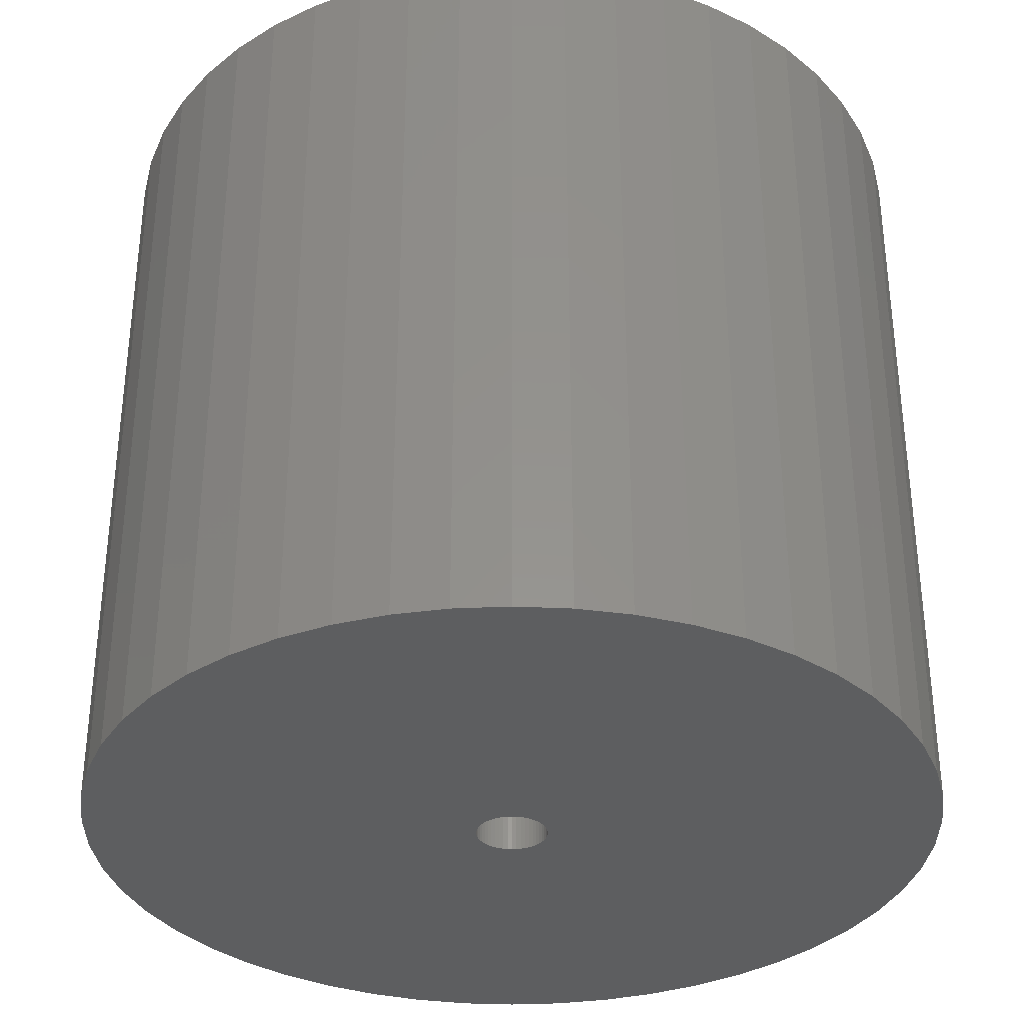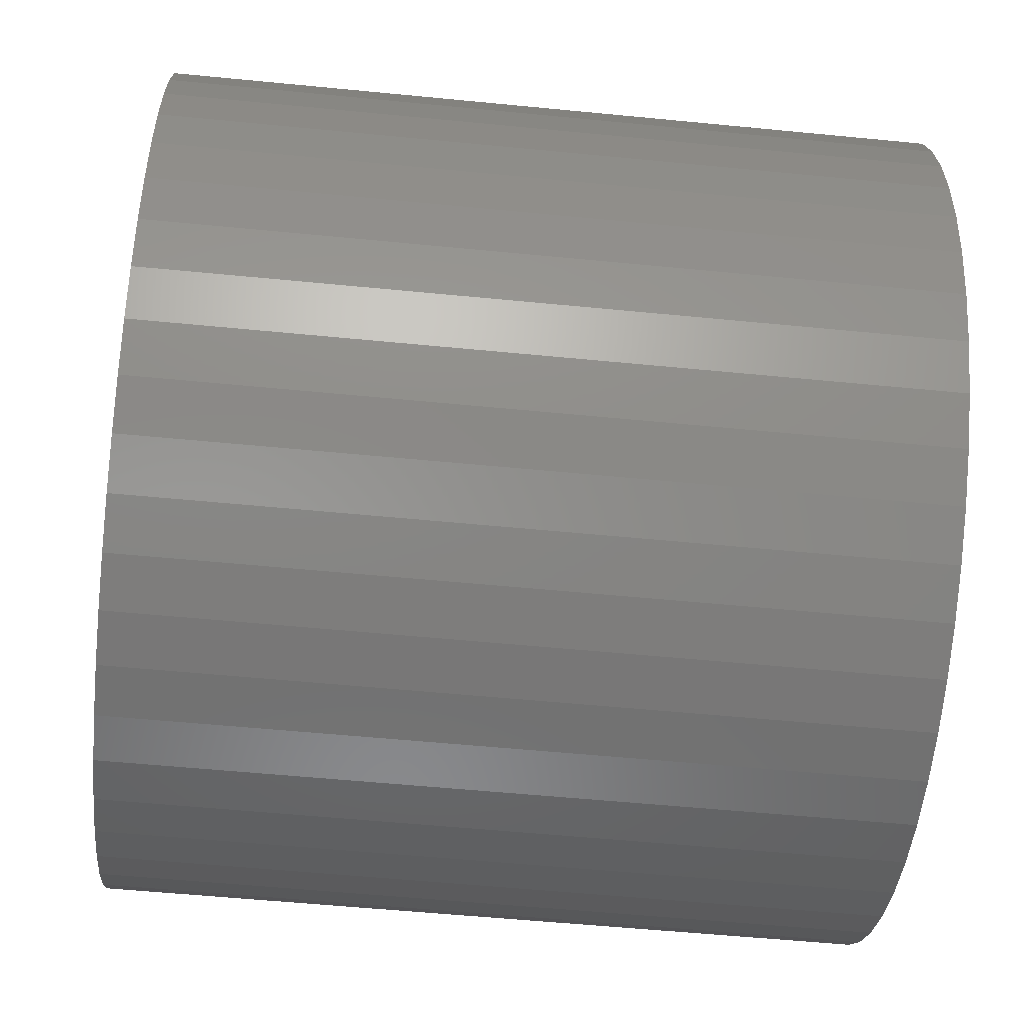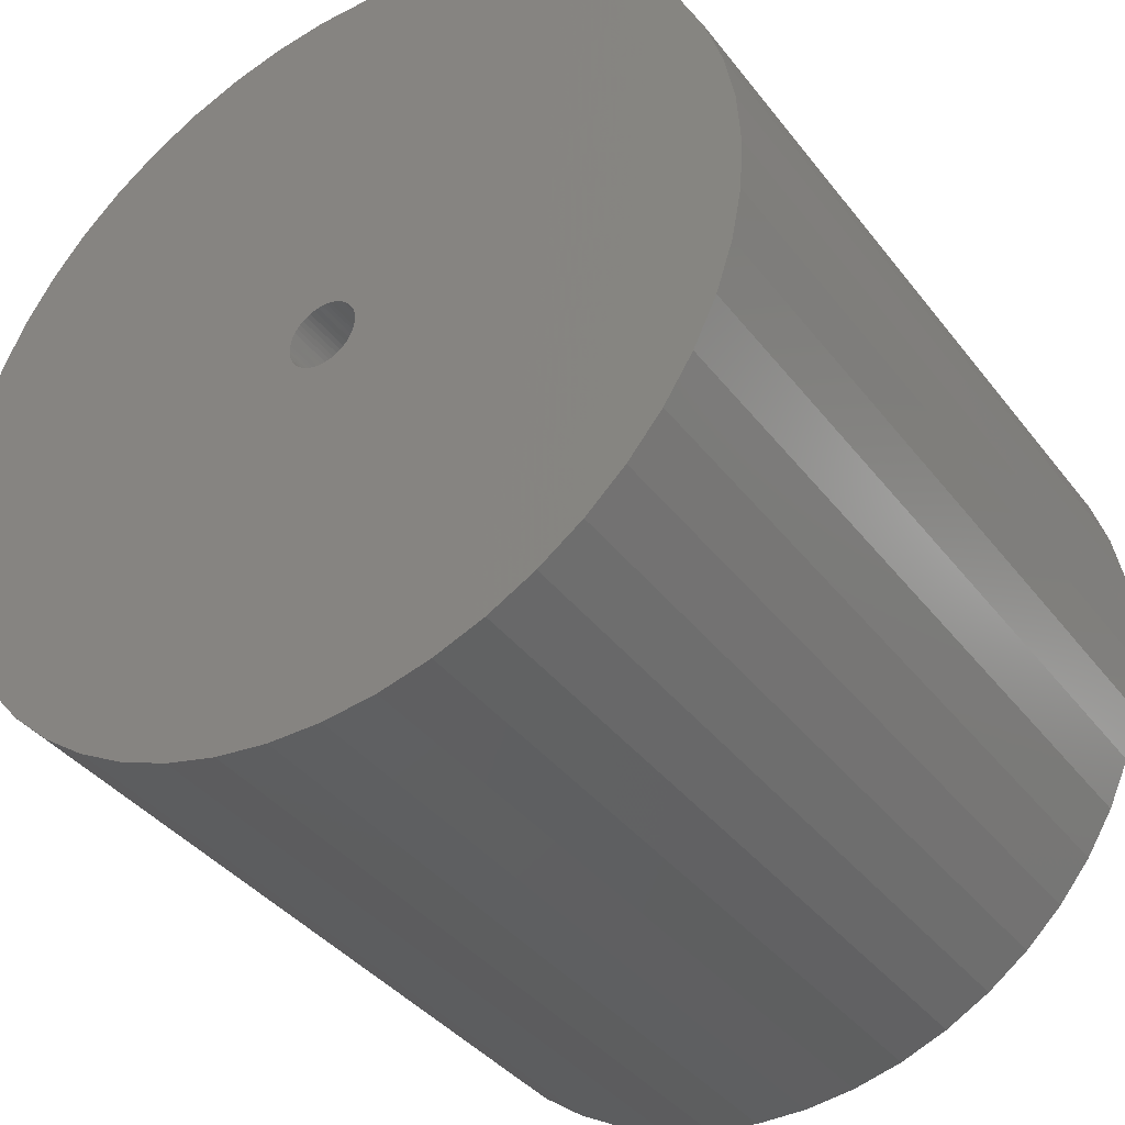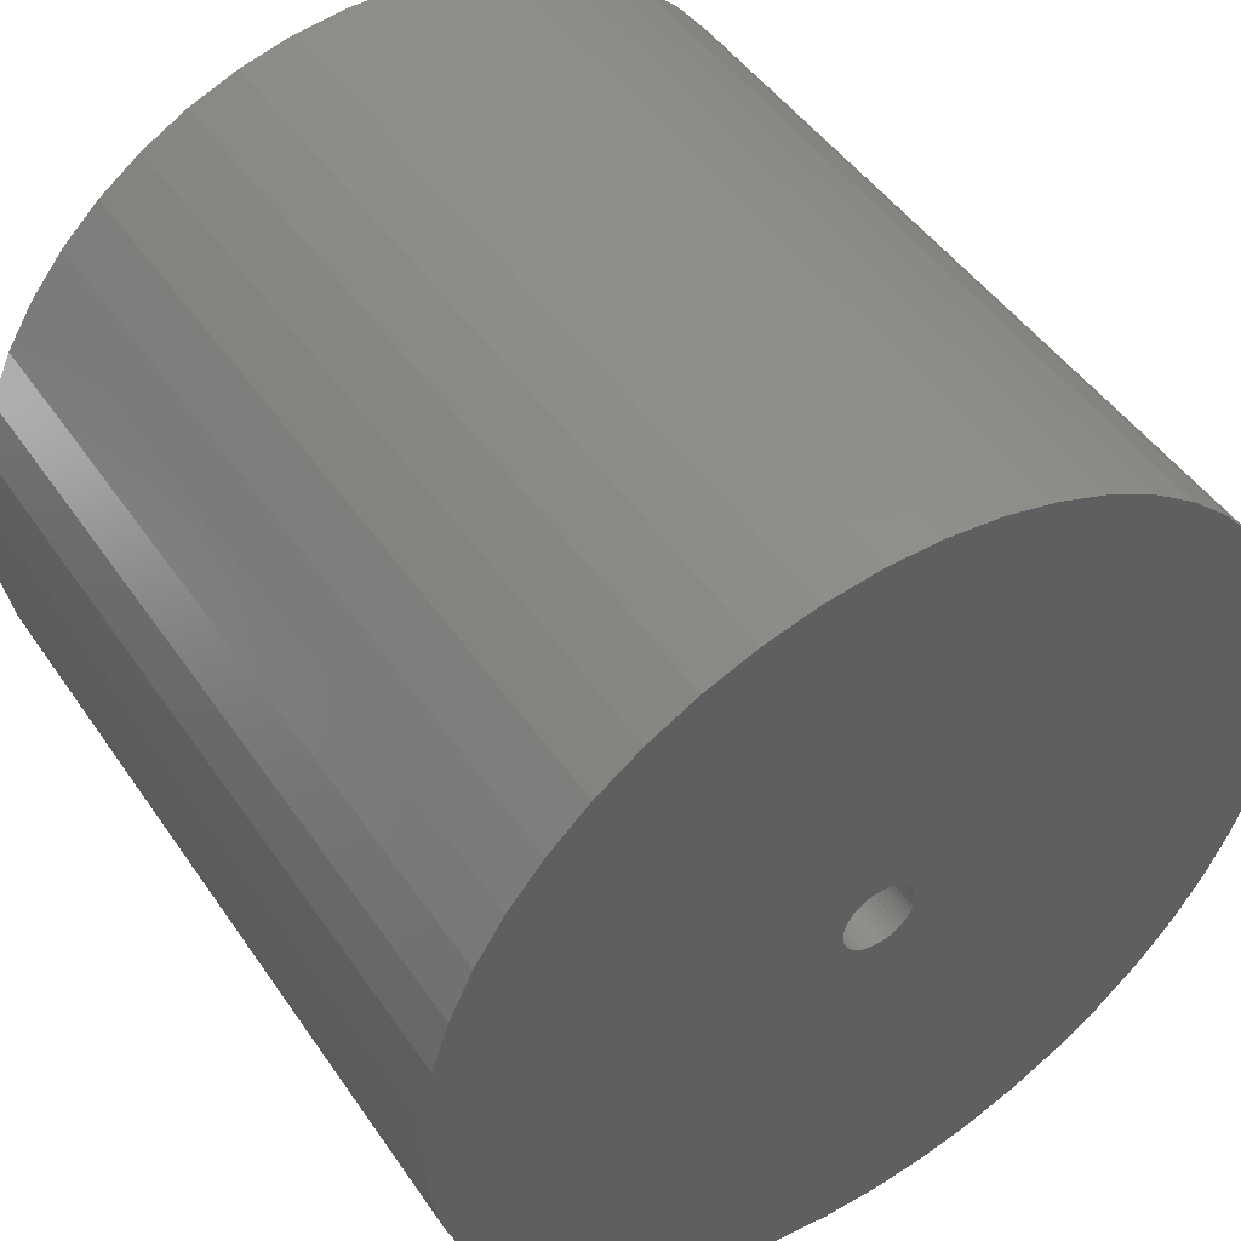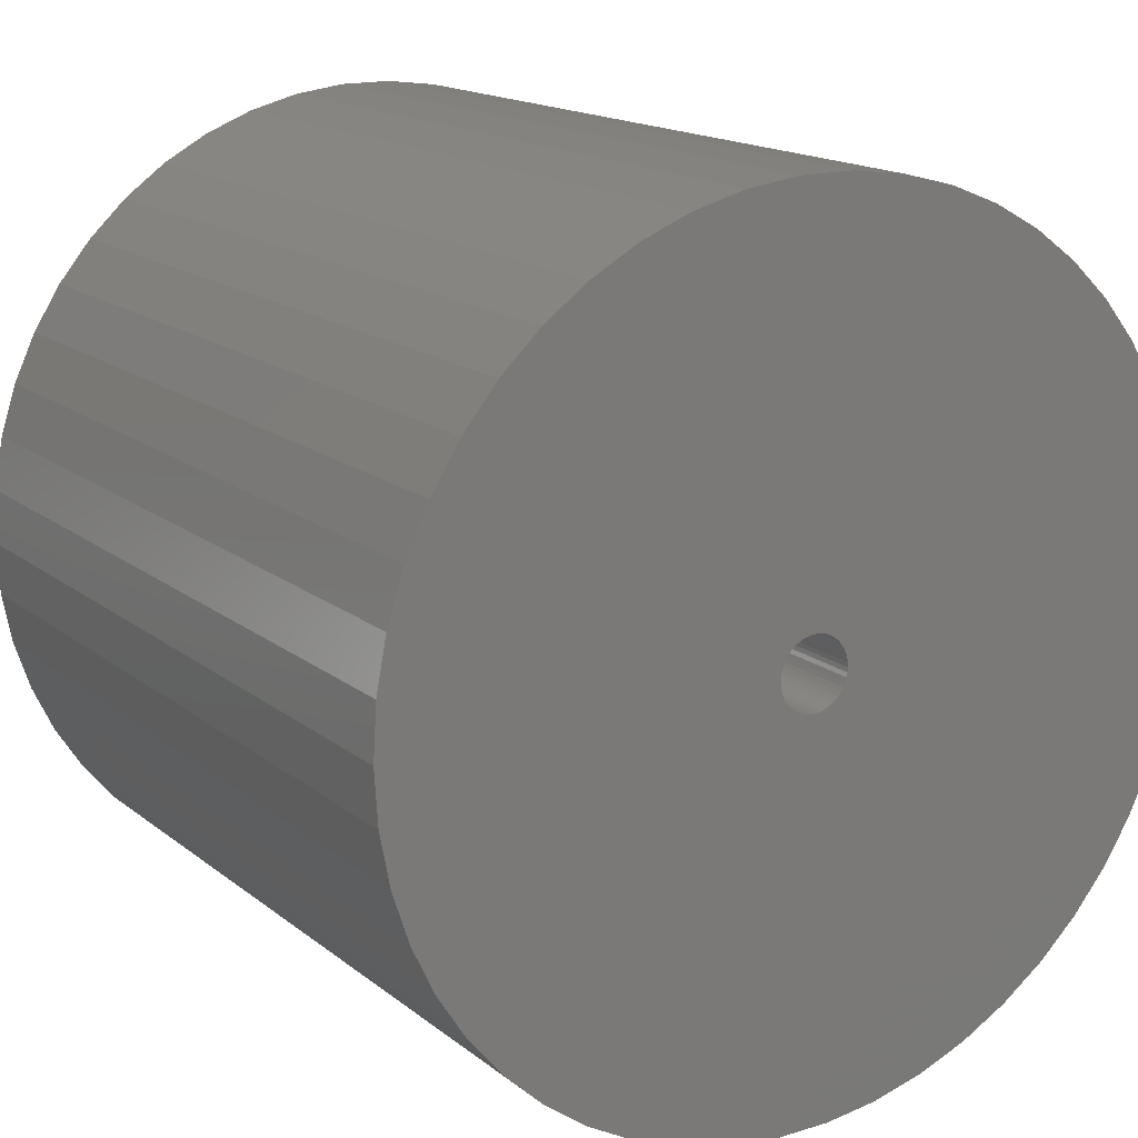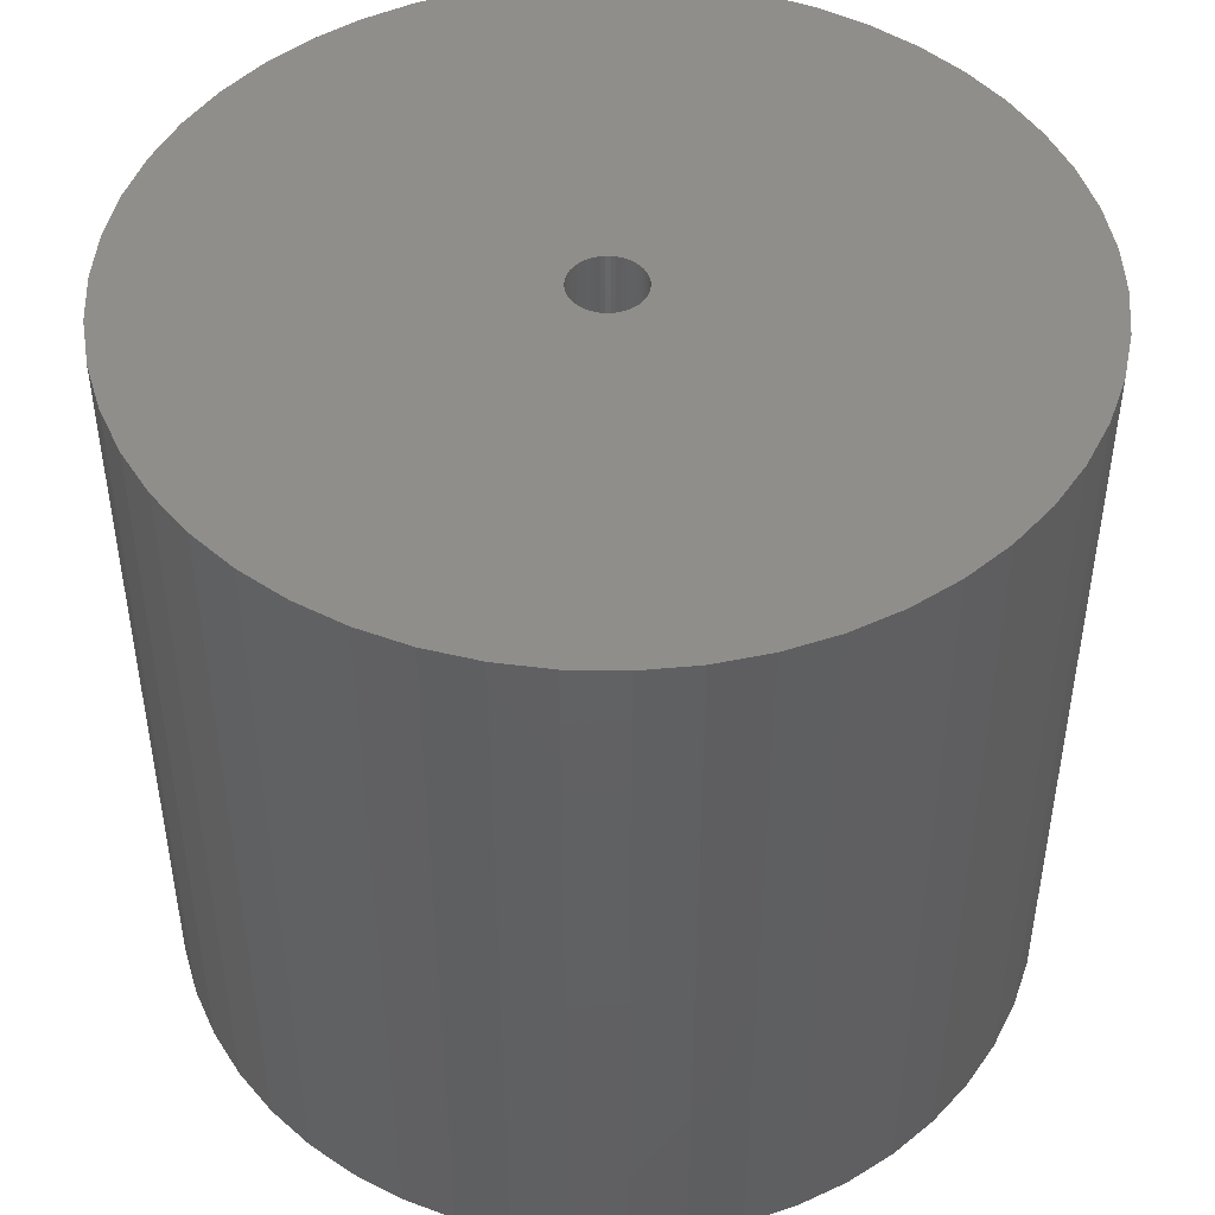
<metadata>
{"format":"stl","ext":"stl","renderer":"f3d","projection":"perspective","resolution":1024,"background":"white","views":[{"elev":-34.1,"azim":-75.6,"up":"+Z"},{"elev":-55.6,"azim":84.1,"up":"+Y"},{"elev":-38.2,"azim":33.1,"up":"+Y"},{"elev":47.5,"azim":147.3,"up":"+Y"},{"elev":15.9,"azim":147.4,"up":"+Y"},{"elev":46.8,"azim":-56.5,"up":"+Z"}]}
</metadata>
<code>
# stl→obj: 200 verts, 400 faces
v 21.5 0 19.5
v 21.33 2.695 -19.5
v 21.33 2.695 19.5
v 21.5 0 -19.5
v -21.5 0 -19.5
v -21.33 2.695 19.5
v -21.33 2.695 -19.5
v -21.5 0 19.5
v 1.35 21.46 -19.5
v -1.35 21.46 19.5
v 1.35 21.46 19.5
v -1.35 21.46 -19.5
v -1.35 -21.46 -19.5
v 1.35 -21.46 19.5
v -1.35 -21.46 19.5
v 1.35 -21.46 -19.5
v 15.67 14.72 -19.5
v 13.7 16.57 19.5
v 15.67 14.72 19.5
v 13.7 16.57 -19.5
v -13.7 16.57 -19.5
v -15.67 14.72 19.5
v -13.7 16.57 19.5
v -15.67 14.72 -19.5
v -6.644 20.45 -19.5
v -9.154 19.45 19.5
v -6.644 20.45 19.5
v -9.154 19.45 -19.5
v 19.99 7.915 19.5
v 18.84 10.36 -19.5
v 18.84 10.36 19.5
v 19.99 7.915 -19.5
v 17.39 12.64 -19.5
v 17.39 12.64 19.5
v 9.154 19.45 -19.5
v 6.644 20.45 19.5
v 9.154 19.45 19.5
v 6.644 20.45 -19.5
v 11.52 18.15 -19.5
v 11.52 18.15 19.5
v -19.99 7.915 -19.5
v -18.84 10.36 19.5
v -18.84 10.36 -19.5
v -19.99 7.915 19.5
v -17.39 12.64 -19.5
v -17.39 12.64 19.5
v -20.82 5.347 -19.5
v -20.82 5.347 19.5
v -4.029 21.12 -19.5
v -4.029 21.12 19.5
v 20.82 5.347 19.5
v 20.82 5.347 -19.5
v 4.029 21.12 19.5
v 4.029 21.12 -19.5
v 1.8 0 19.5
v 1.786 0.2256 19.5
v 21.33 -2.695 19.5
v 1.743 0.4476 19.5
v 1.786 -0.2256 19.5
v 1.674 0.6626 19.5
v 20.82 -5.347 19.5
v 1.577 0.8672 19.5
v 1.743 -0.4476 19.5
v 1.456 1.058 19.5
v 19.99 -7.915 19.5
v 1.312 1.232 19.5
v 1.674 -0.6626 19.5
v 1.147 1.387 19.5
v 18.84 -10.36 19.5
v 0.9645 1.52 19.5
v 1.577 -0.8672 19.5
v 0.7664 1.629 19.5
v 17.39 -12.64 19.5
v 0.5562 1.712 19.5
v 1.456 -1.058 19.5
v 15.67 -14.72 19.5
v 0.3373 1.768 19.5
v 0.113 1.796 19.5
v -0.113 1.796 19.5
v -0.3373 1.768 19.5
v -0.5562 1.712 19.5
v -0.7664 1.629 19.5
v -0.9645 1.52 19.5
v -11.52 18.15 19.5
v -1.147 1.387 19.5
v -1.312 1.232 19.5
v -1.456 1.058 19.5
v 1.312 -1.232 19.5
v 13.7 -16.57 19.5
v 1.147 -1.387 19.5
v 11.52 -18.15 19.5
v 0.9645 -1.52 19.5
v 9.154 -19.45 19.5
v 0.7664 -1.629 19.5
v 6.644 -20.45 19.5
v 0.5562 -1.712 19.5
v 4.029 -21.12 19.5
v 0.3373 -1.768 19.5
v 0.113 -1.796 19.5
v -0.113 -1.796 19.5
v -0.3373 -1.768 19.5
v -4.029 -21.12 19.5
v -0.5562 -1.712 19.5
v -6.644 -20.45 19.5
v -0.7664 -1.629 19.5
v -9.154 -19.45 19.5
v -0.9645 -1.52 19.5
v -11.52 -18.15 19.5
v -1.147 -1.387 19.5
v -13.7 -16.57 19.5
v -1.312 -1.232 19.5
v -15.67 -14.72 19.5
v -1.456 -1.058 19.5
v -17.39 -12.64 19.5
v -1.577 -0.8672 19.5
v -18.84 -10.36 19.5
v -1.674 -0.6626 19.5
v -19.99 -7.915 19.5
v -1.743 -0.4476 19.5
v -20.82 -5.347 19.5
v -1.786 -0.2256 19.5
v -21.33 -2.695 19.5
v -1.8 0 19.5
v -1.577 0.8672 19.5
v -1.674 0.6626 19.5
v -1.743 0.4476 19.5
v -1.786 0.2256 19.5
v -11.52 18.15 -19.5
v 21.33 -2.695 -19.5
v 17.39 -12.64 -19.5
v 15.67 -14.72 -19.5
v 20.82 -5.347 -19.5
v 19.99 -7.915 -19.5
v -18.84 -10.36 -19.5
v -19.99 -7.915 -19.5
v 1.8 0 -19.5
v 1.786 -0.2256 -19.5
v 1.743 -0.4476 -19.5
v 1.786 0.2256 -19.5
v 1.674 -0.6626 -19.5
v 18.84 -10.36 -19.5
v 1.577 -0.8672 -19.5
v 1.743 0.4476 -19.5
v 1.456 -1.058 -19.5
v 1.312 -1.232 -19.5
v 13.7 -16.57 -19.5
v 1.674 0.6626 -19.5
v 1.147 -1.387 -19.5
v 11.52 -18.15 -19.5
v 0.9645 -1.52 -19.5
v 9.154 -19.45 -19.5
v 1.577 0.8672 -19.5
v 0.7664 -1.629 -19.5
v 6.644 -20.45 -19.5
v 0.5562 -1.712 -19.5
v 4.029 -21.12 -19.5
v 1.456 1.058 -19.5
v 0.3373 -1.768 -19.5
v 0.113 -1.796 -19.5
v -0.113 -1.796 -19.5
v -0.3373 -1.768 -19.5
v -4.029 -21.12 -19.5
v -0.5562 -1.712 -19.5
v -6.644 -20.45 -19.5
v -0.7664 -1.629 -19.5
v -9.154 -19.45 -19.5
v -0.9645 -1.52 -19.5
v -11.52 -18.15 -19.5
v -1.147 -1.387 -19.5
v -13.7 -16.57 -19.5
v -1.312 -1.232 -19.5
v -15.67 -14.72 -19.5
v -1.456 -1.058 -19.5
v 1.312 1.232 -19.5
v 1.147 1.387 -19.5
v 0.9645 1.52 -19.5
v 0.7664 1.629 -19.5
v 0.5562 1.712 -19.5
v 0.3373 1.768 -19.5
v 0.113 1.796 -19.5
v -0.113 1.796 -19.5
v -0.3373 1.768 -19.5
v -0.5562 1.712 -19.5
v -0.7664 1.629 -19.5
v -0.9645 1.52 -19.5
v -1.147 1.387 -19.5
v -1.312 1.232 -19.5
v -1.456 1.058 -19.5
v -1.577 0.8672 -19.5
v -1.674 0.6626 -19.5
v -1.743 0.4476 -19.5
v -1.786 0.2256 -19.5
v -1.8 0 -19.5
v -17.39 -12.64 -19.5
v -1.577 -0.8672 -19.5
v -1.674 -0.6626 -19.5
v -1.743 -0.4476 -19.5
v -20.82 -5.347 -19.5
v -1.786 -0.2256 -19.5
v -21.33 -2.695 -19.5
f 1 2 3
f 2 1 4
f 5 6 7
f 6 5 8
f 9 10 11
f 10 9 12
f 13 14 15
f 14 13 16
f 17 18 19
f 18 17 20
f 21 22 23
f 22 21 24
f 25 26 27
f 26 25 28
f 29 30 31
f 30 29 32
f 31 33 34
f 33 31 30
f 35 36 37
f 36 35 38
f 39 37 40
f 37 39 35
f 41 42 43
f 42 41 44
f 45 22 24
f 22 45 46
f 47 44 41
f 44 47 48
f 49 27 50
f 27 49 25
f 51 32 29
f 32 51 52
f 3 52 51
f 52 3 2
f 34 17 19
f 17 34 33
f 38 53 36
f 53 38 54
f 54 11 53
f 11 54 9
f 20 40 18
f 40 20 39
f 43 46 45
f 46 43 42
f 7 48 47
f 48 7 6
f 55 1 3
f 56 3 51
f 1 55 57
f 58 51 29
f 59 57 55
f 60 29 31
f 57 59 61
f 62 31 34
f 63 61 59
f 64 34 19
f 61 63 65
f 66 19 18
f 67 65 63
f 68 18 40
f 65 67 69
f 70 40 37
f 71 69 67
f 72 37 36
f 69 71 73
f 74 36 53
f 75 73 71
f 73 75 76
f 3 56 55
f 51 58 56
f 29 60 58
f 31 62 60
f 34 64 62
f 77 53 11
f 19 66 64
f 18 68 66
f 40 70 68
f 37 72 70
f 36 74 72
f 53 77 74
f 11 78 77
f 11 79 78
f 10 79 11
f 79 10 80
f 50 80 10
f 80 50 81
f 27 81 50
f 81 27 82
f 26 82 27
f 82 26 83
f 84 83 26
f 83 84 85
f 23 85 84
f 85 23 86
f 22 86 23
f 86 22 87
f 88 76 75
f 76 88 89
f 90 89 88
f 89 90 91
f 92 91 90
f 91 92 93
f 94 93 92
f 93 94 95
f 96 95 94
f 95 96 97
f 98 97 96
f 97 98 14
f 99 14 98
f 100 14 99
f 15 100 101
f 102 101 103
f 104 103 105
f 106 105 107
f 108 107 109
f 110 109 111
f 100 15 14
f 112 111 113
f 114 113 115
f 116 115 117
f 118 117 119
f 120 119 121
f 122 121 123
f 46 87 22
f 101 102 15
f 87 46 124
f 103 104 102
f 42 124 46
f 105 106 104
f 124 42 125
f 107 108 106
f 44 125 42
f 109 110 108
f 125 44 126
f 111 112 110
f 48 126 44
f 113 114 112
f 126 48 127
f 115 116 114
f 6 127 48
f 117 118 116
f 127 6 123
f 119 120 118
f 8 123 6
f 121 122 120
f 123 8 122
f 28 84 26
f 84 28 128
f 128 23 84
f 23 128 21
f 12 50 10
f 50 12 49
f 57 4 1
f 4 57 129
f 76 130 73
f 130 76 131
f 65 132 61
f 132 65 133
f 61 129 57
f 129 61 132
f 134 118 135
f 118 134 116
f 136 4 129
f 137 129 132
f 4 136 2
f 138 132 133
f 139 2 136
f 140 133 141
f 2 139 52
f 142 141 130
f 143 52 139
f 144 130 131
f 52 143 32
f 145 131 146
f 147 32 143
f 148 146 149
f 32 147 30
f 150 149 151
f 152 30 147
f 153 151 154
f 30 152 33
f 155 154 156
f 157 33 152
f 33 157 17
f 129 137 136
f 132 138 137
f 133 140 138
f 141 142 140
f 130 144 142
f 158 156 16
f 131 145 144
f 146 148 145
f 149 150 148
f 151 153 150
f 154 155 153
f 156 158 155
f 16 159 158
f 16 160 159
f 13 160 16
f 160 13 161
f 162 161 13
f 161 162 163
f 164 163 162
f 163 164 165
f 166 165 164
f 165 166 167
f 168 167 166
f 167 168 169
f 170 169 168
f 169 170 171
f 172 171 170
f 171 172 173
f 174 17 157
f 17 174 20
f 175 20 174
f 20 175 39
f 176 39 175
f 39 176 35
f 177 35 176
f 35 177 38
f 178 38 177
f 38 178 54
f 179 54 178
f 54 179 9
f 180 9 179
f 181 9 180
f 12 181 182
f 49 182 183
f 25 183 184
f 28 184 185
f 128 185 186
f 21 186 187
f 181 12 9
f 24 187 188
f 45 188 189
f 43 189 190
f 41 190 191
f 47 191 192
f 7 192 193
f 194 173 172
f 182 49 12
f 173 194 195
f 183 25 49
f 134 195 194
f 184 28 25
f 195 134 196
f 185 128 28
f 135 196 134
f 186 21 128
f 196 135 197
f 187 24 21
f 198 197 135
f 188 45 24
f 197 198 199
f 189 43 45
f 200 199 198
f 190 41 43
f 199 200 193
f 191 47 41
f 5 193 200
f 192 7 47
f 193 5 7
f 151 91 93
f 91 151 149
f 146 76 89
f 76 146 131
f 73 141 69
f 141 73 130
f 135 120 198
f 120 135 118
f 154 93 95
f 93 154 151
f 156 95 97
f 95 156 154
f 16 97 14
f 97 16 156
f 69 133 65
f 133 69 141
f 162 15 102
f 15 162 13
f 166 104 106
f 104 166 164
f 164 102 104
f 102 164 162
f 172 114 194
f 114 172 112
f 172 110 112
f 110 172 170
f 198 122 200
f 122 198 120
f 200 8 5
f 8 200 122
f 149 89 91
f 89 149 146
f 194 116 134
f 116 194 114
f 168 106 108
f 106 168 166
f 170 108 110
f 108 170 168
f 136 56 139
f 56 136 55
f 123 192 127
f 192 123 193
f 181 78 79
f 78 181 180
f 159 100 99
f 100 159 160
f 175 66 68
f 66 175 174
f 187 85 86
f 85 187 186
f 184 81 82
f 81 184 183
f 147 62 152
f 62 147 60
f 139 58 143
f 58 139 56
f 178 72 74
f 72 178 177
f 179 74 77
f 74 179 178
f 176 68 70
f 68 176 175
f 125 189 124
f 189 125 190
f 124 188 87
f 188 124 189
f 126 190 125
f 190 126 191
f 186 83 85
f 83 186 185
f 183 80 81
f 80 183 182
f 158 99 98
f 99 158 159
f 143 60 147
f 60 143 58
f 157 66 174
f 66 157 64
f 152 64 157
f 64 152 62
f 180 77 78
f 77 180 179
f 177 70 72
f 70 177 176
f 87 187 86
f 187 87 188
f 127 191 126
f 191 127 192
f 185 82 83
f 82 185 184
f 182 79 80
f 79 182 181
f 145 90 88
f 90 145 148
f 138 59 137
f 59 138 63
f 153 96 94
f 96 153 155
f 150 94 92
f 94 150 153
f 142 67 140
f 67 142 71
f 145 75 144
f 75 145 88
f 137 55 136
f 55 137 59
f 163 105 103
f 105 163 165
f 161 103 101
f 103 161 163
f 111 173 113
f 173 111 171
f 117 197 119
f 197 117 196
f 121 193 123
f 193 121 199
f 155 98 96
f 98 155 158
f 148 92 90
f 92 148 150
f 140 63 138
f 63 140 67
f 144 71 142
f 71 144 75
f 160 101 100
f 101 160 161
f 167 109 107
f 109 167 169
f 169 111 109
f 111 169 171
f 115 196 117
f 196 115 195
f 119 199 121
f 199 119 197
f 165 107 105
f 107 165 167
f 113 195 115
f 195 113 173

</code>
